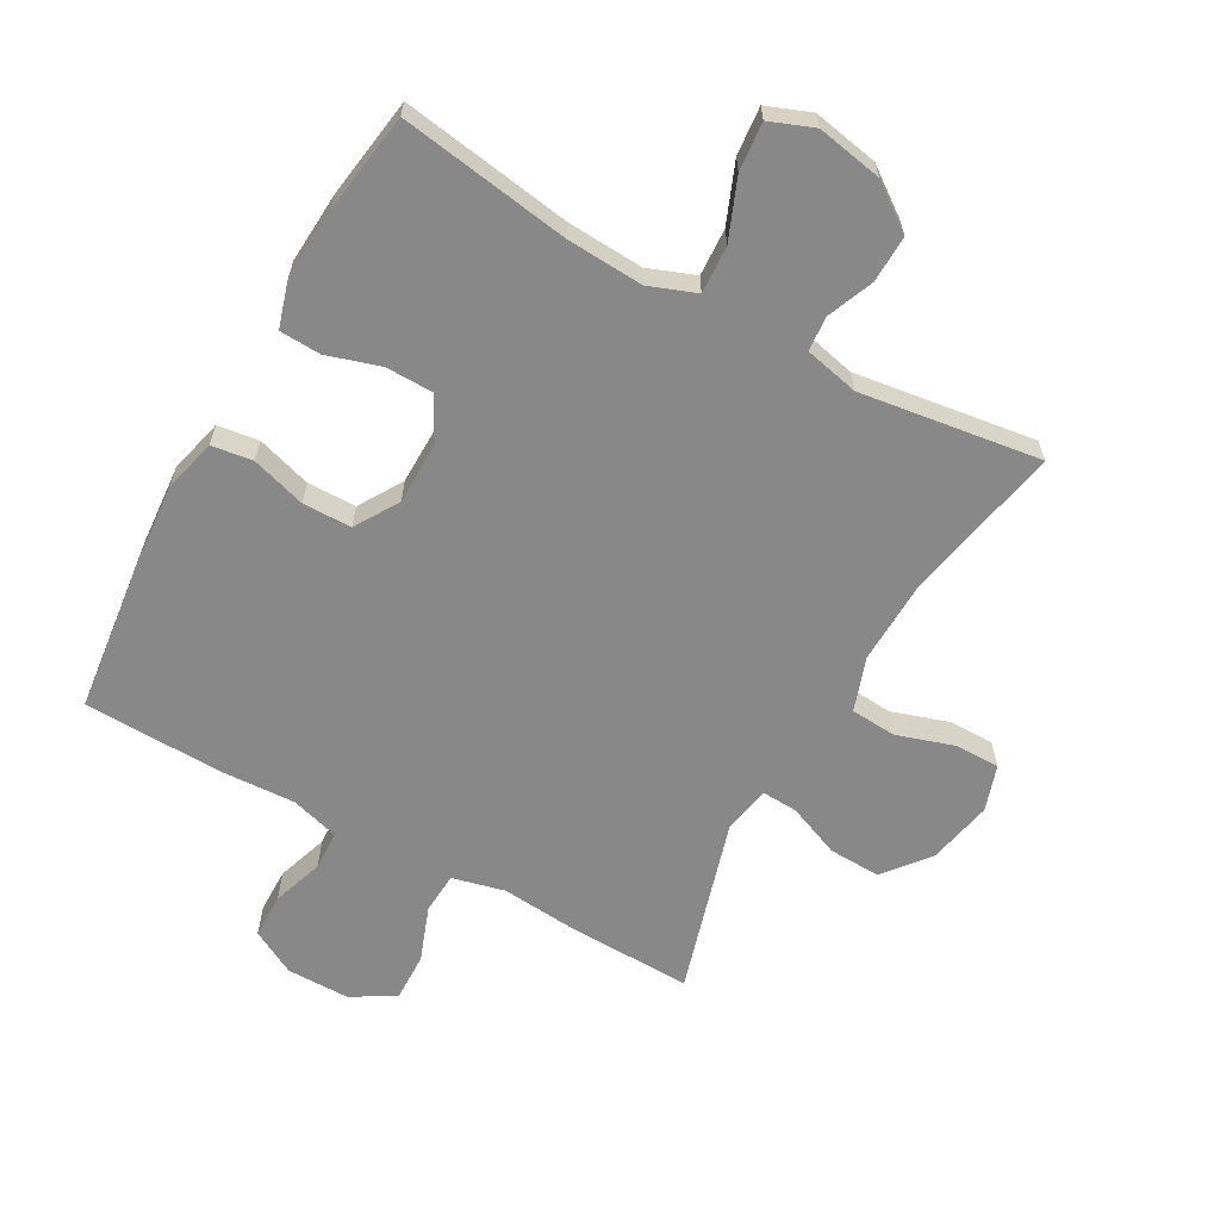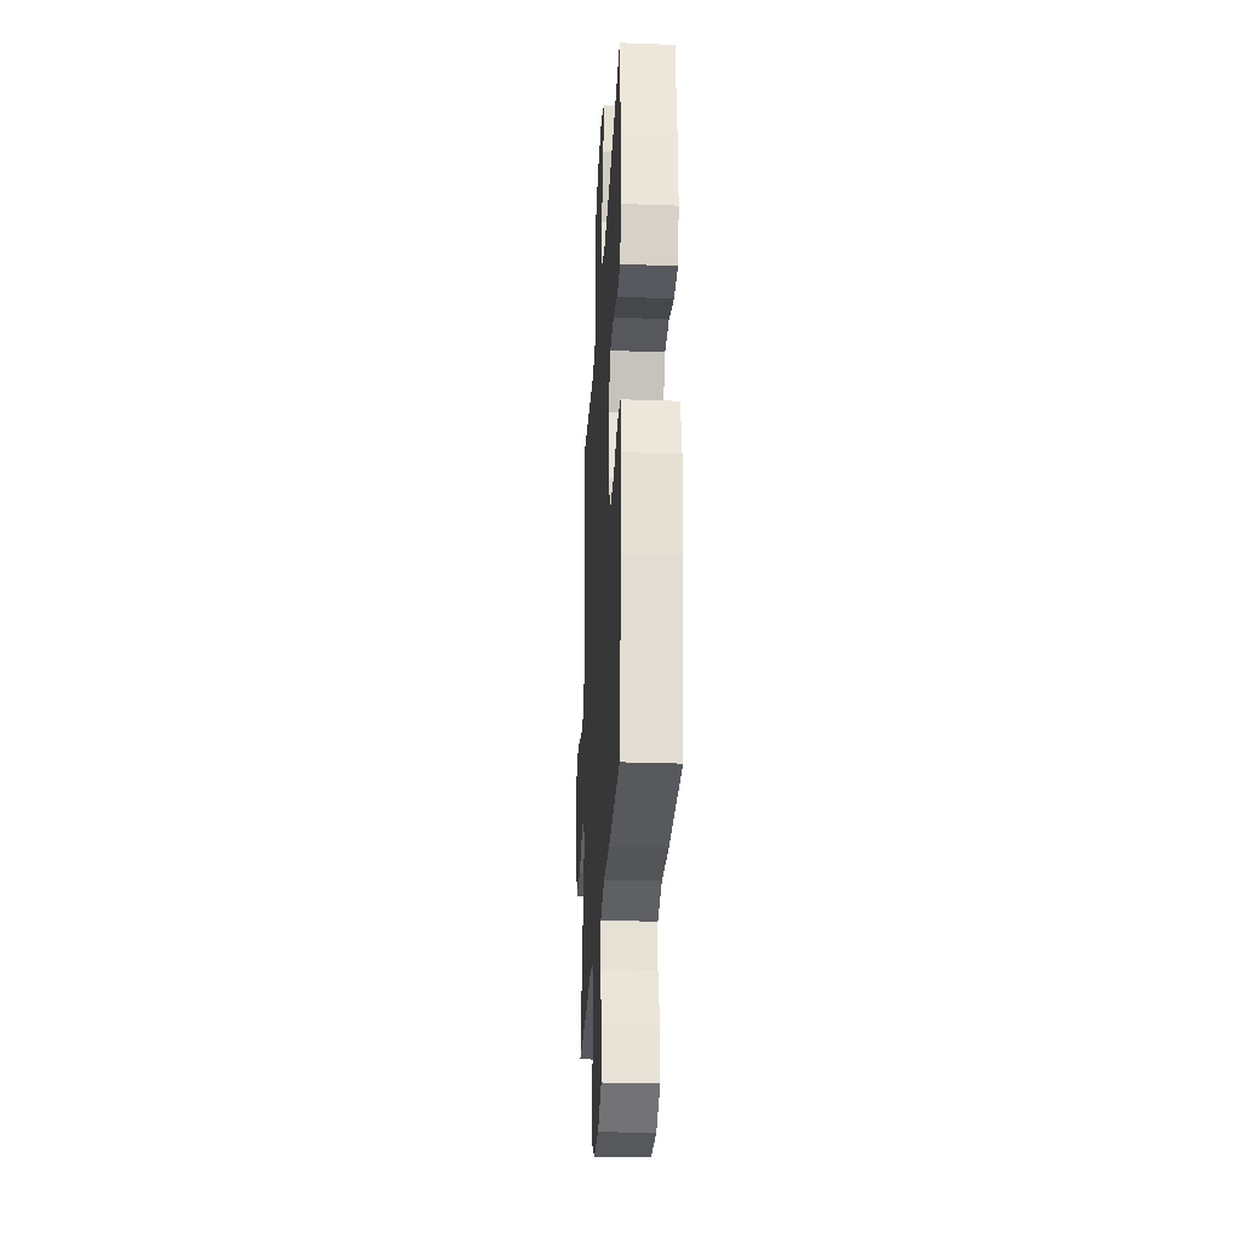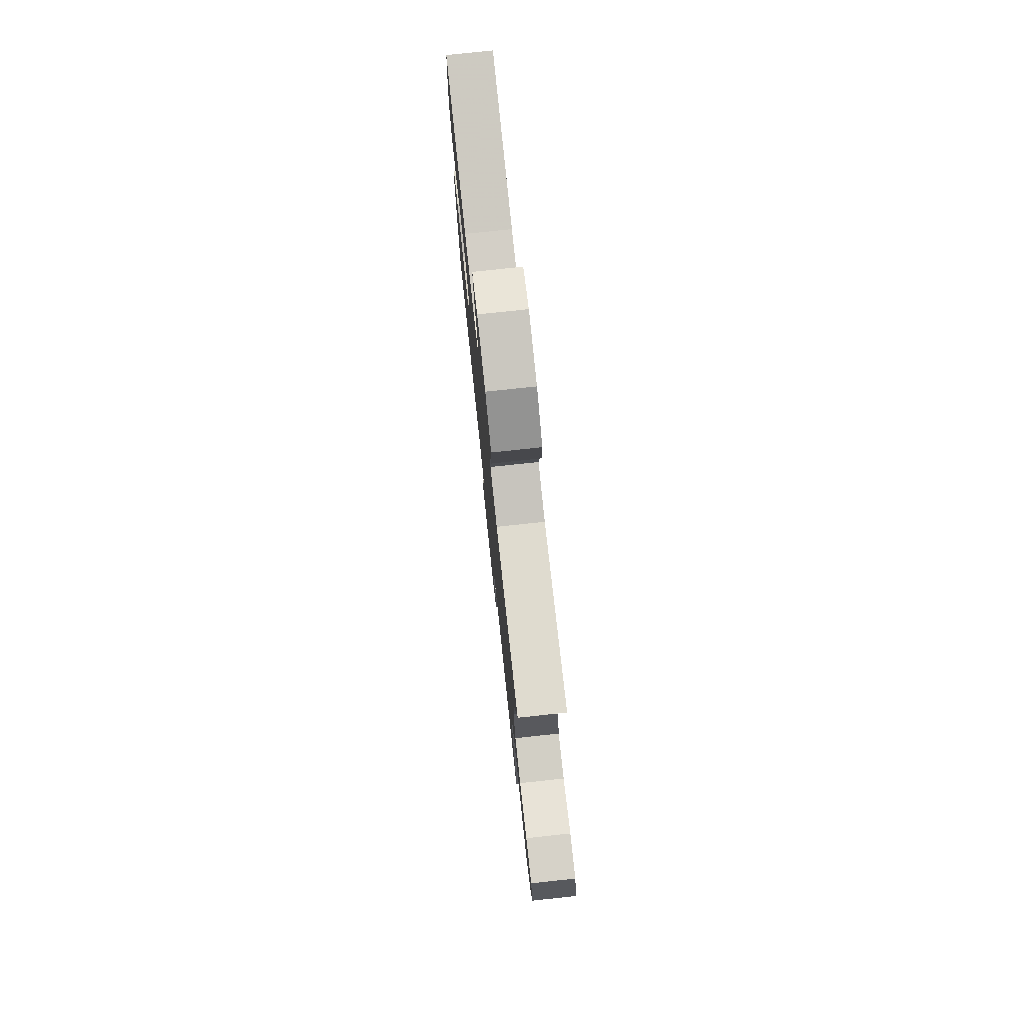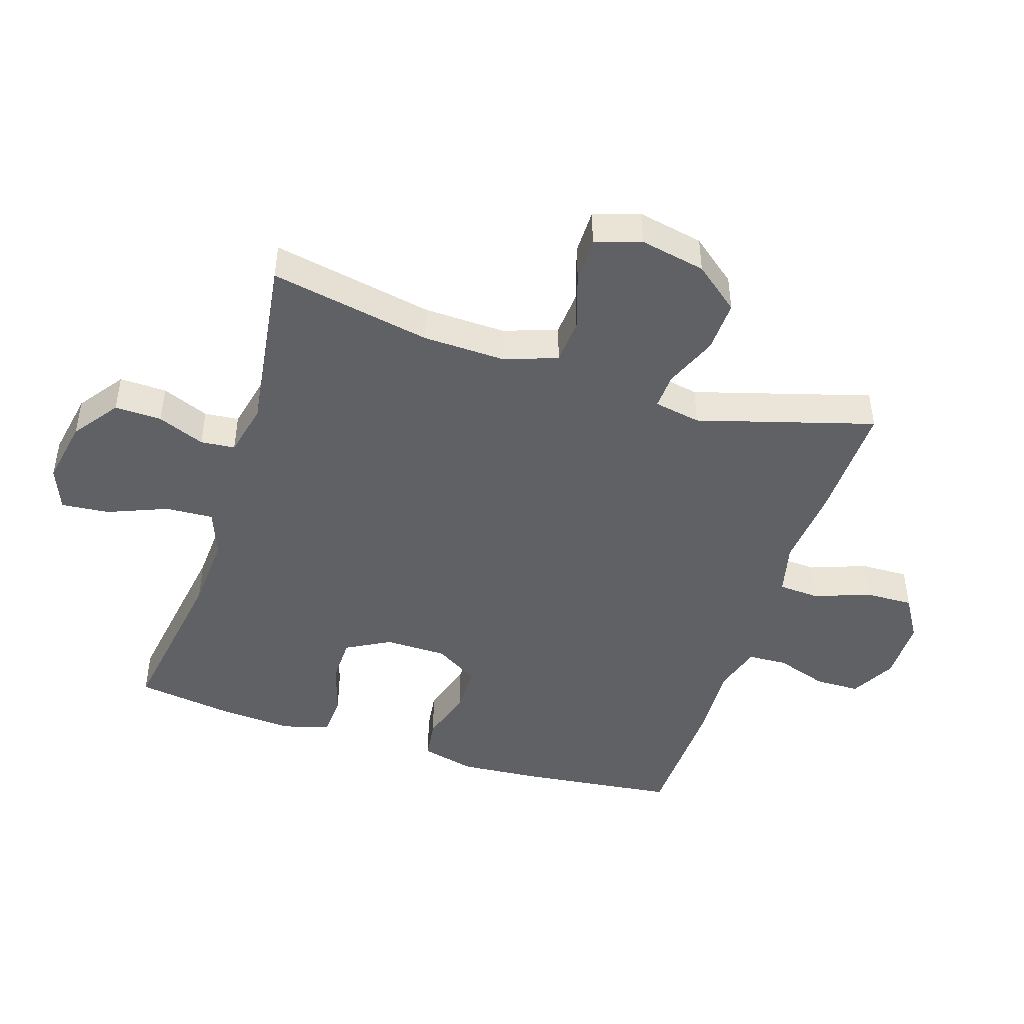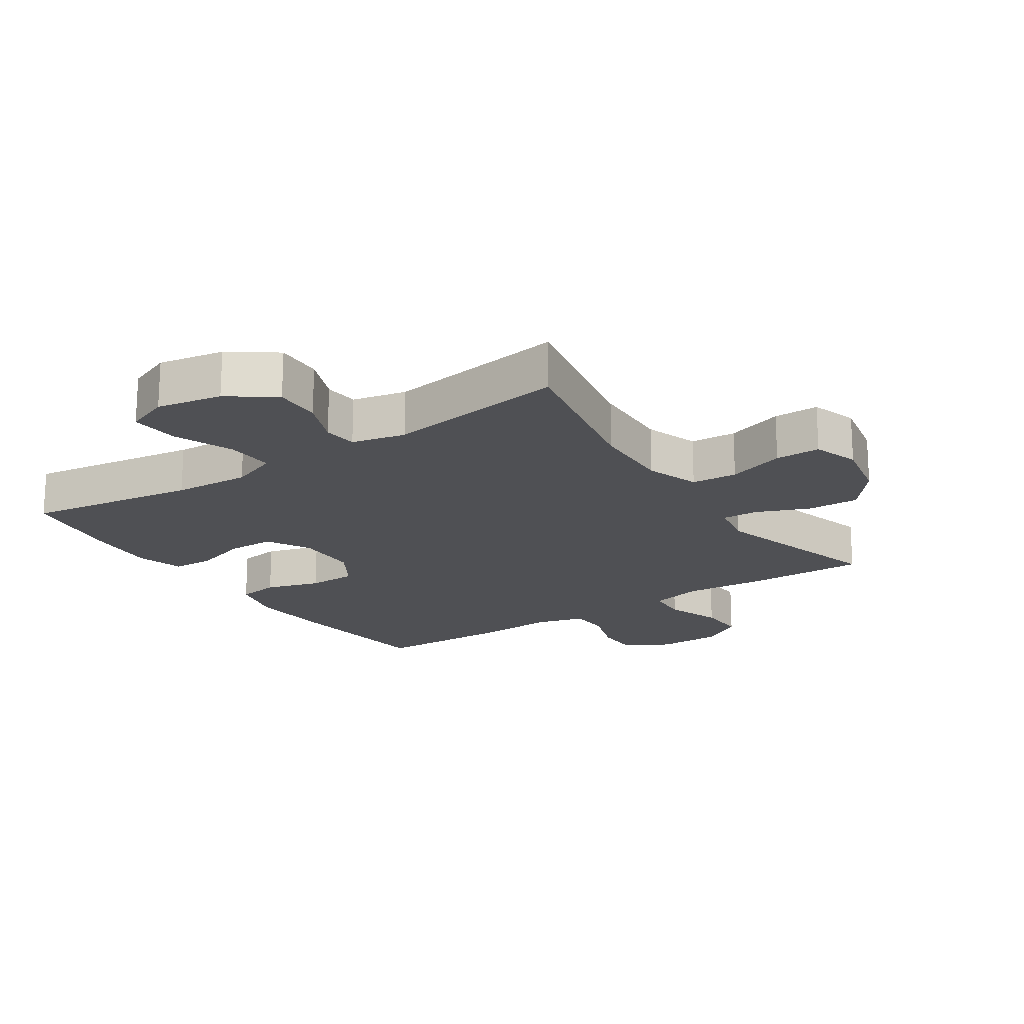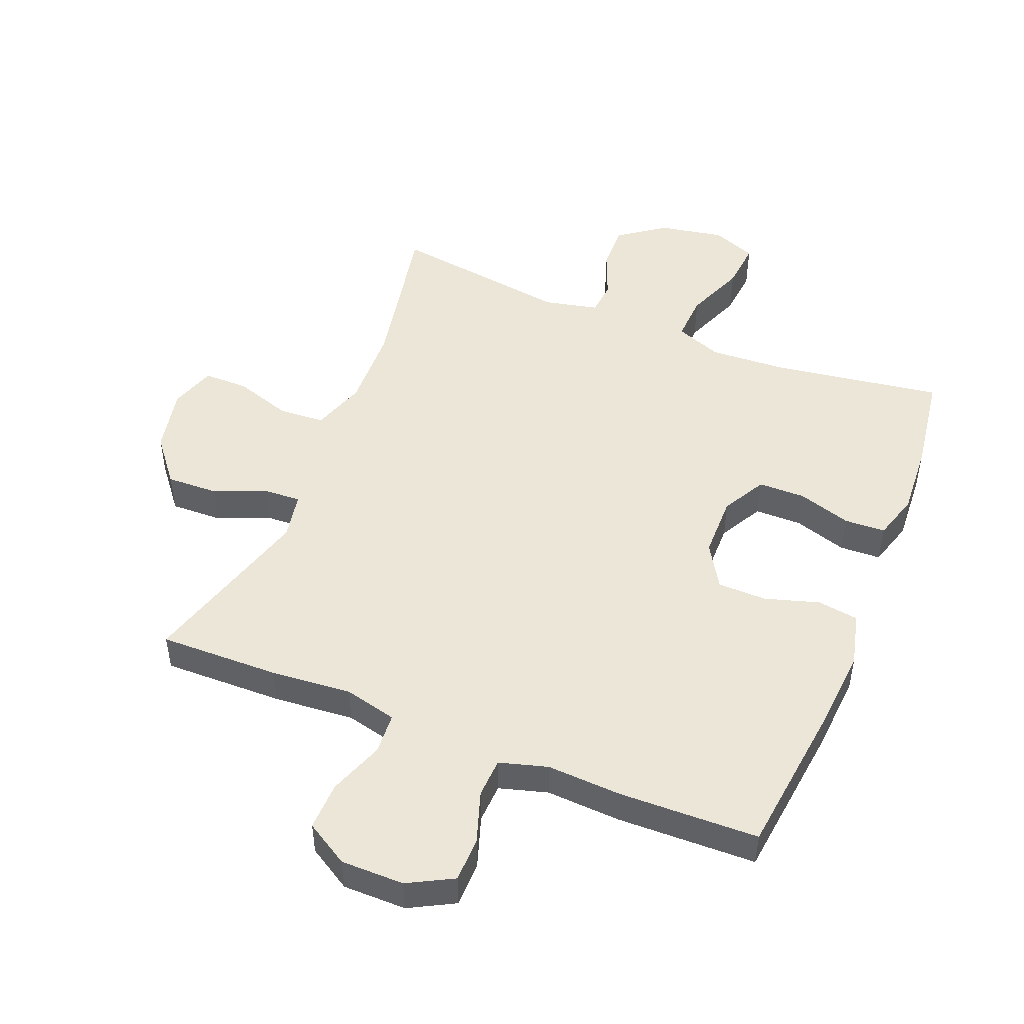
<metadata>
{"format":"obj","ext":"obj","renderer":"f3d","projection":"perspective","resolution":1024,"background":"white","views":[{"elev":-62.9,"azim":-29.2,"up":"+Y"},{"elev":-27.7,"azim":-93.2,"up":"+Z"},{"elev":78.0,"azim":83.9,"up":"+Z"},{"elev":-45.7,"azim":72.2,"up":"+Y"},{"elev":-19.1,"azim":33.7,"up":"+Y"},{"elev":48.9,"azim":-158.0,"up":"+Y"}]}
</metadata>
<code>
v -0.5 0.07 -0.5
v -0.529 0.07 -0.255
v -0.539 0.07 -0.127
v -0.518 0.07 -0.042
v -0.453 0.07 -0.033
v -0.367 0.07 -0.059
v -0.29 0.07 -0.058
v -0.248 0.07 0.011
v -0.247 0.07 0.109
v -0.285 0.07 0.178
v -0.359 0.07 0.179
v -0.443 0.07 0.153
v -0.508 0.07 0.156
v -0.53 0.07 0.229
v -0.523 0.07 0.343
v -0.5 0.07 0.5
v -0.232 0.07 0.459
v -0.111 0.07 0.452
v -0.037 0.07 0.48
v -0.041 0.07 0.555
v -0.079 0.07 0.649
v -0.086 0.07 0.725
v -0.017 0.07 0.752
v 0.086 0.07 0.733
v 0.158 0.07 0.681
v 0.156 0.07 0.607
v 0.126 0.07 0.533
v 0.131 0.07 0.479
v 0.216 0.07 0.46
v 0.5 0.07 0.5
v 0.451 0.07 0.246
v 0.447 0.07 0.117
v 0.476 0.07 0.033
v 0.548 0.07 0.028
v 0.638 0.07 0.057
v 0.709 0.07 0.057
v 0.733 0.07 -0.015
v 0.712 0.07 -0.118
v 0.655 0.07 -0.189
v 0.573 0.07 -0.186
v 0.49 0.07 -0.152
v 0.433 0.07 -0.149
v 0.419 0.07 -0.223
v 0.5 0.07 -0.5
v 0.31 0.07 -0.496
v 0.183 0.07 -0.485
v 0.1 0.07 -0.505
v 0.096 0.07 -0.57
v 0.128 0.07 -0.657
v 0.13 0.07 -0.733
v 0.062 0.07 -0.774
v -0.038 0.07 -0.774
v -0.109 0.07 -0.736
v -0.11 0.07 -0.665
v -0.083 0.07 -0.584
v -0.086 0.07 -0.522
v -0.162 0.07 -0.5
v -0.28 0.07 -0.506
v -0.5 0 -0.5
v -0.529 0 -0.255
v -0.539 0 -0.127
v -0.518 0 -0.042
v -0.453 0 -0.033
v -0.367 0 -0.059
v -0.29 0 -0.058
v -0.248 0 0.011
v -0.247 0 0.109
v -0.285 0 0.178
v -0.359 0 0.179
v -0.443 0 0.153
v -0.508 0 0.156
v -0.53 0 0.229
v -0.523 0 0.343
v -0.5 0 0.5
v -0.232 0 0.459
v -0.111 0 0.452
v -0.037 0 0.48
v -0.041 0 0.555
v -0.079 0 0.649
v -0.086 0 0.725
v -0.017 0 0.752
v 0.086 0 0.733
v 0.158 0 0.681
v 0.156 0 0.607
v 0.126 0 0.533
v 0.131 0 0.479
v 0.216 0 0.46
v 0.5 0 0.5
v 0.451 0 0.246
v 0.447 0 0.117
v 0.476 0 0.033
v 0.548 0 0.028
v 0.638 0 0.057
v 0.709 0 0.057
v 0.733 0 -0.015
v 0.712 0 -0.118
v 0.655 0 -0.189
v 0.573 0 -0.186
v 0.49 0 -0.152
v 0.433 0 -0.149
v 0.419 0 -0.223
v 0.5 0 -0.5
v 0.31 0 -0.496
v 0.183 0 -0.485
v 0.1 0 -0.505
v 0.096 0 -0.57
v 0.128 0 -0.657
v 0.13 0 -0.733
v 0.062 0 -0.774
v -0.038 0 -0.774
v -0.109 0 -0.736
v -0.11 0 -0.665
v -0.083 0 -0.584
v -0.086 0 -0.522
v -0.162 0 -0.5
v -0.28 0 -0.506
f 4 5 6
f 3 4 6
f 2 3 6
f 1 2 6
f 58 1 6
f 57 58 6
f 56 57 6 7
f 53 54 55
f 52 53 55
f 51 52 55
f 50 51 55
f 49 50 55
f 48 49 55
f 47 48 55 56
f 56 7 8
f 47 56 8
f 46 47 8
f 46 8 9
f 45 46 9
f 44 45 9
f 43 44 9
f 39 40 41
f 38 39 41
f 37 38 41
f 36 37 41
f 35 36 41
f 34 35 41
f 33 34 41 42
f 32 33 42
f 43 9 10
f 42 43 10
f 32 42 10
f 31 32 10
f 25 26 27
f 24 25 27
f 23 24 27
f 22 23 27
f 21 22 27
f 20 21 27
f 19 20 27 28
f 18 19 28 29
f 15 16 17
f 14 15 17
f 13 14 17
f 12 13 17
f 11 12 17
f 11 17 18
f 31 10 11
f 30 31 11
f 29 30 11
f 11 18 29
f 64 63 62
f 64 62 61
f 64 61 60
f 64 60 59
f 64 59 116
f 64 116 115
f 65 64 115 114
f 113 112 111
f 113 111 110
f 113 110 109
f 113 109 108
f 113 108 107
f 113 107 106
f 114 113 106 105
f 66 65 114
f 66 114 105
f 66 105 104
f 67 66 104
f 67 104 103
f 67 103 102
f 67 102 101
f 99 98 97
f 99 97 96
f 99 96 95
f 99 95 94
f 99 94 93
f 99 93 92
f 100 99 92 91
f 100 91 90
f 68 67 101
f 68 101 100
f 68 100 90
f 68 90 89
f 85 84 83
f 85 83 82
f 85 82 81
f 85 81 80
f 85 80 79
f 85 79 78
f 86 85 78 77
f 87 86 77 76
f 75 74 73
f 75 73 72
f 75 72 71
f 75 71 70
f 75 70 69
f 76 75 69
f 69 68 89
f 69 89 88
f 69 88 87
f 87 76 69
f 1 59 60 2
f 2 60 61 3
f 3 61 62 4
f 4 62 63 5
f 5 63 64 6
f 6 64 65 7
f 7 65 66 8
f 8 66 67 9
f 9 67 68 10
f 10 68 69 11
f 11 69 70 12
f 12 70 71 13
f 13 71 72 14
f 14 72 73 15
f 15 73 74 16
f 16 74 75 17
f 17 75 76 18
f 18 76 77 19
f 19 77 78 20
f 20 78 79 21
f 21 79 80 22
f 22 80 81 23
f 23 81 82 24
f 24 82 83 25
f 25 83 84 26
f 26 84 85 27
f 27 85 86 28
f 28 86 87 29
f 29 87 88 30
f 30 88 89 31
f 31 89 90 32
f 32 90 91 33
f 33 91 92 34
f 34 92 93 35
f 35 93 94 36
f 36 94 95 37
f 37 95 96 38
f 38 96 97 39
f 39 97 98 40
f 40 98 99 41
f 41 99 100 42
f 42 100 101 43
f 43 101 102 44
f 44 102 103 45
f 45 103 104 46
f 46 104 105 47
f 47 105 106 48
f 48 106 107 49
f 49 107 108 50
f 50 108 109 51
f 51 109 110 52
f 52 110 111 53
f 53 111 112 54
f 54 112 113 55
f 55 113 114 56
f 56 114 115 57
f 57 115 116 58
f 58 116 59 1

</code>
